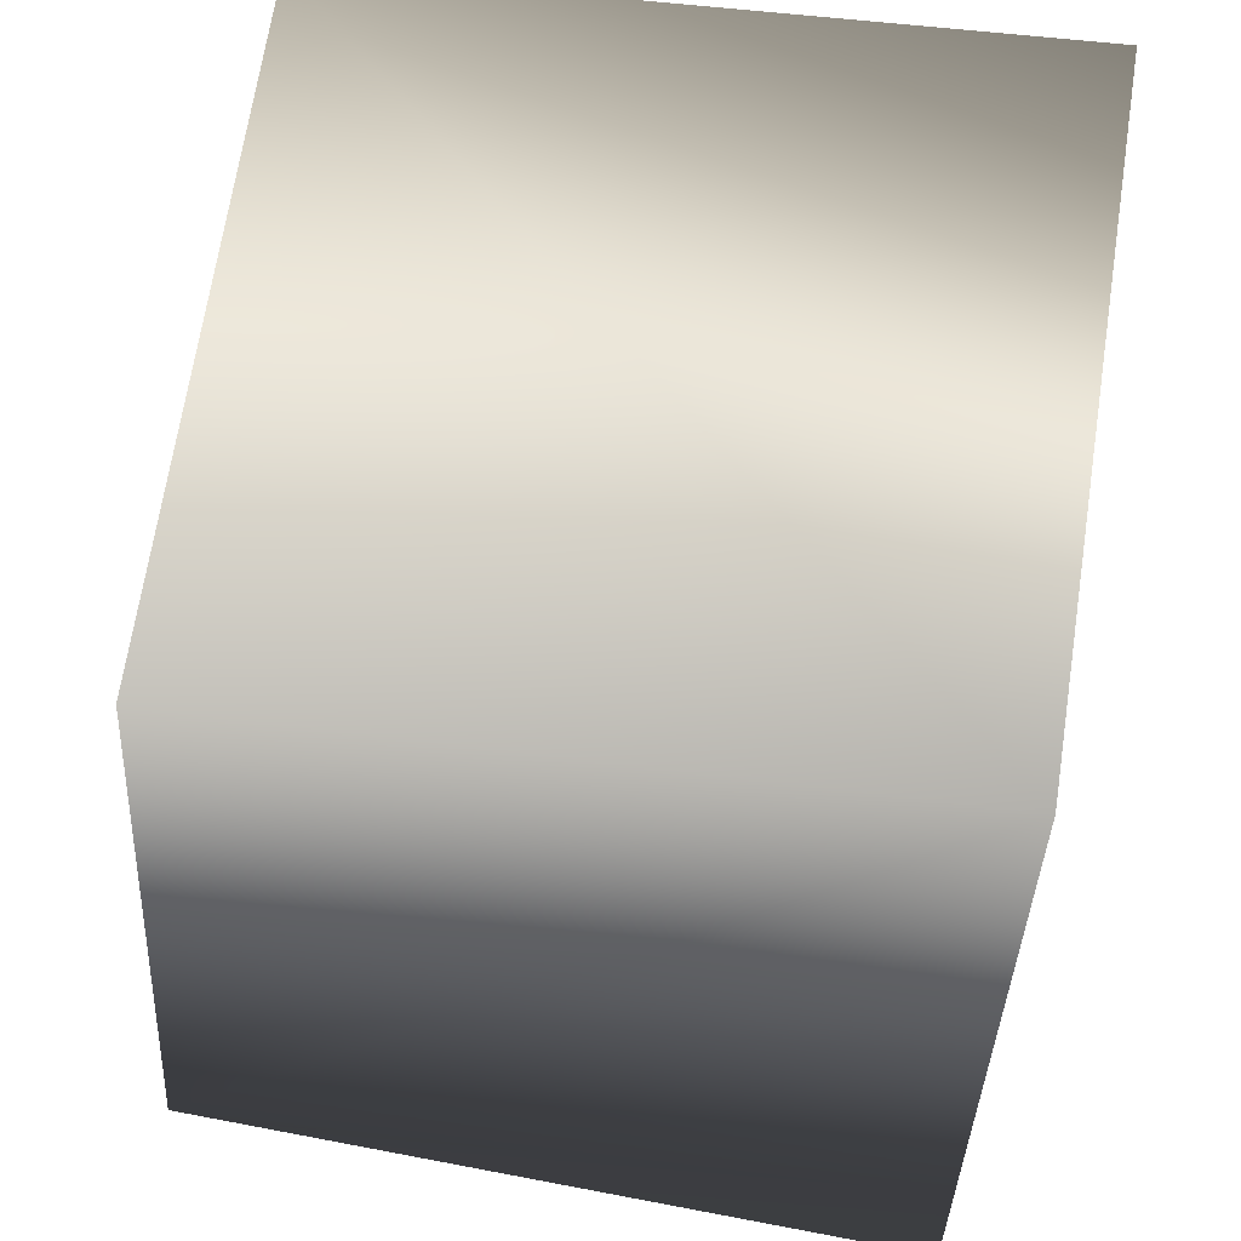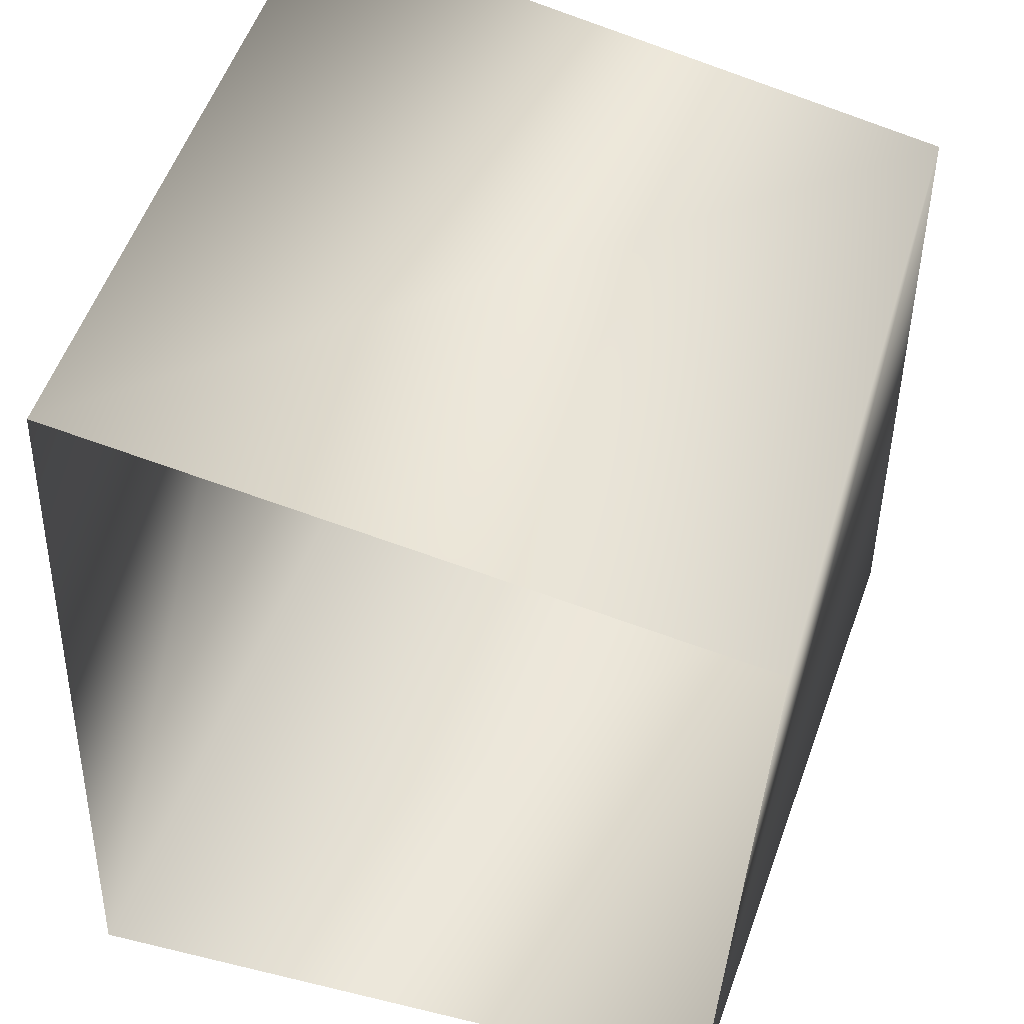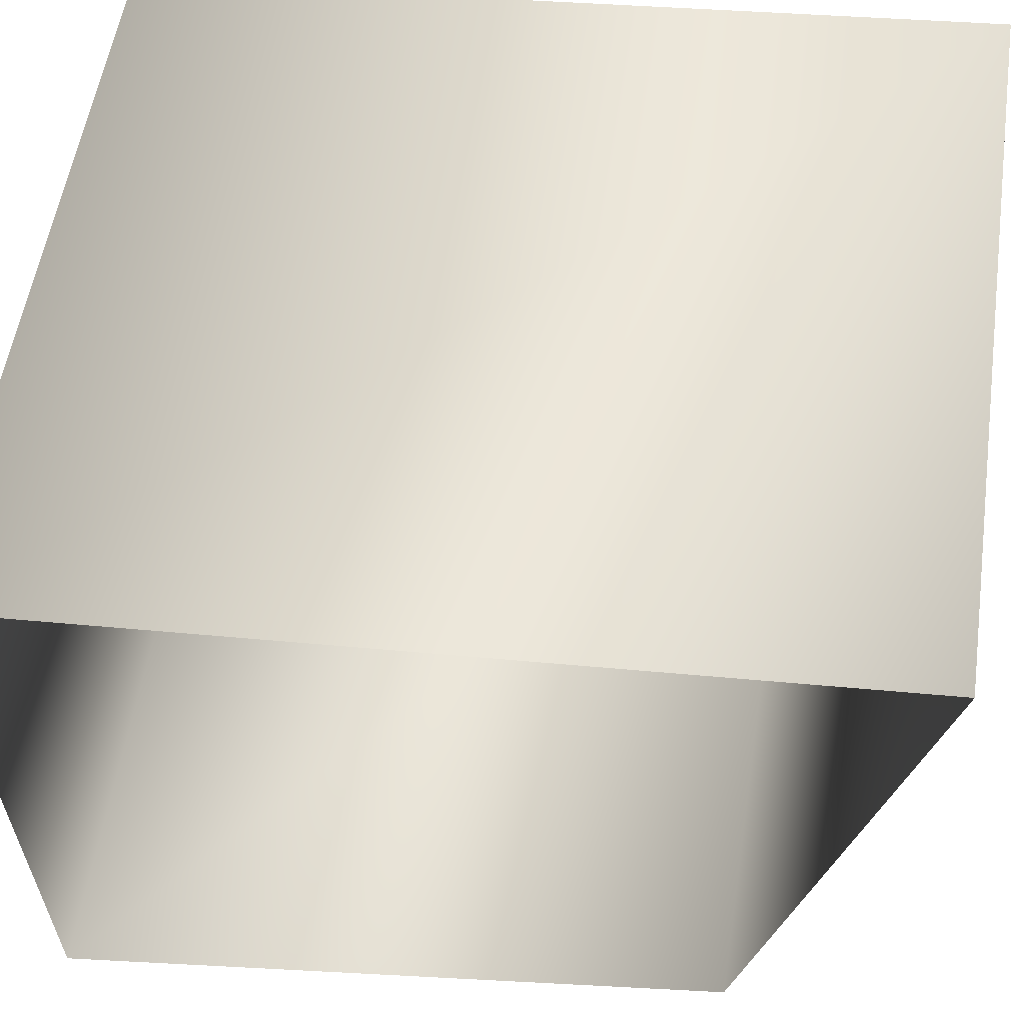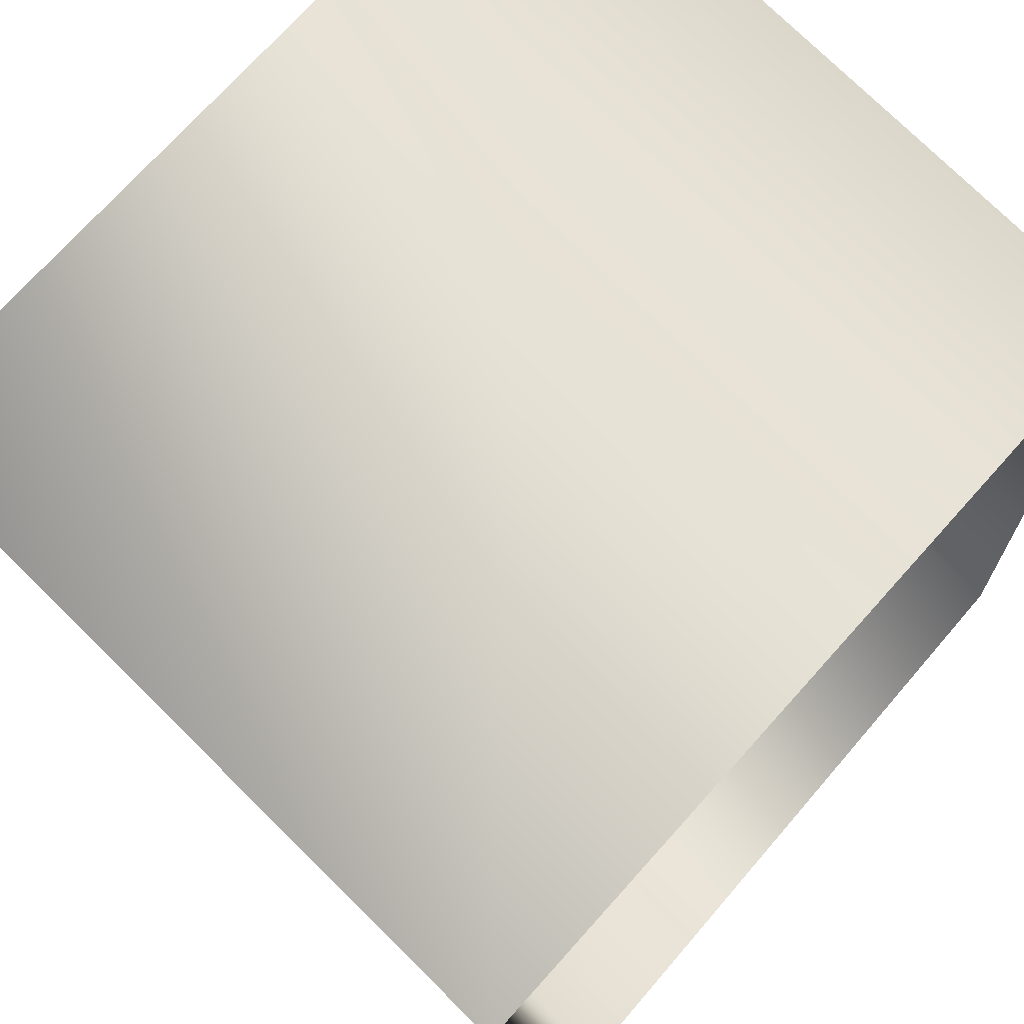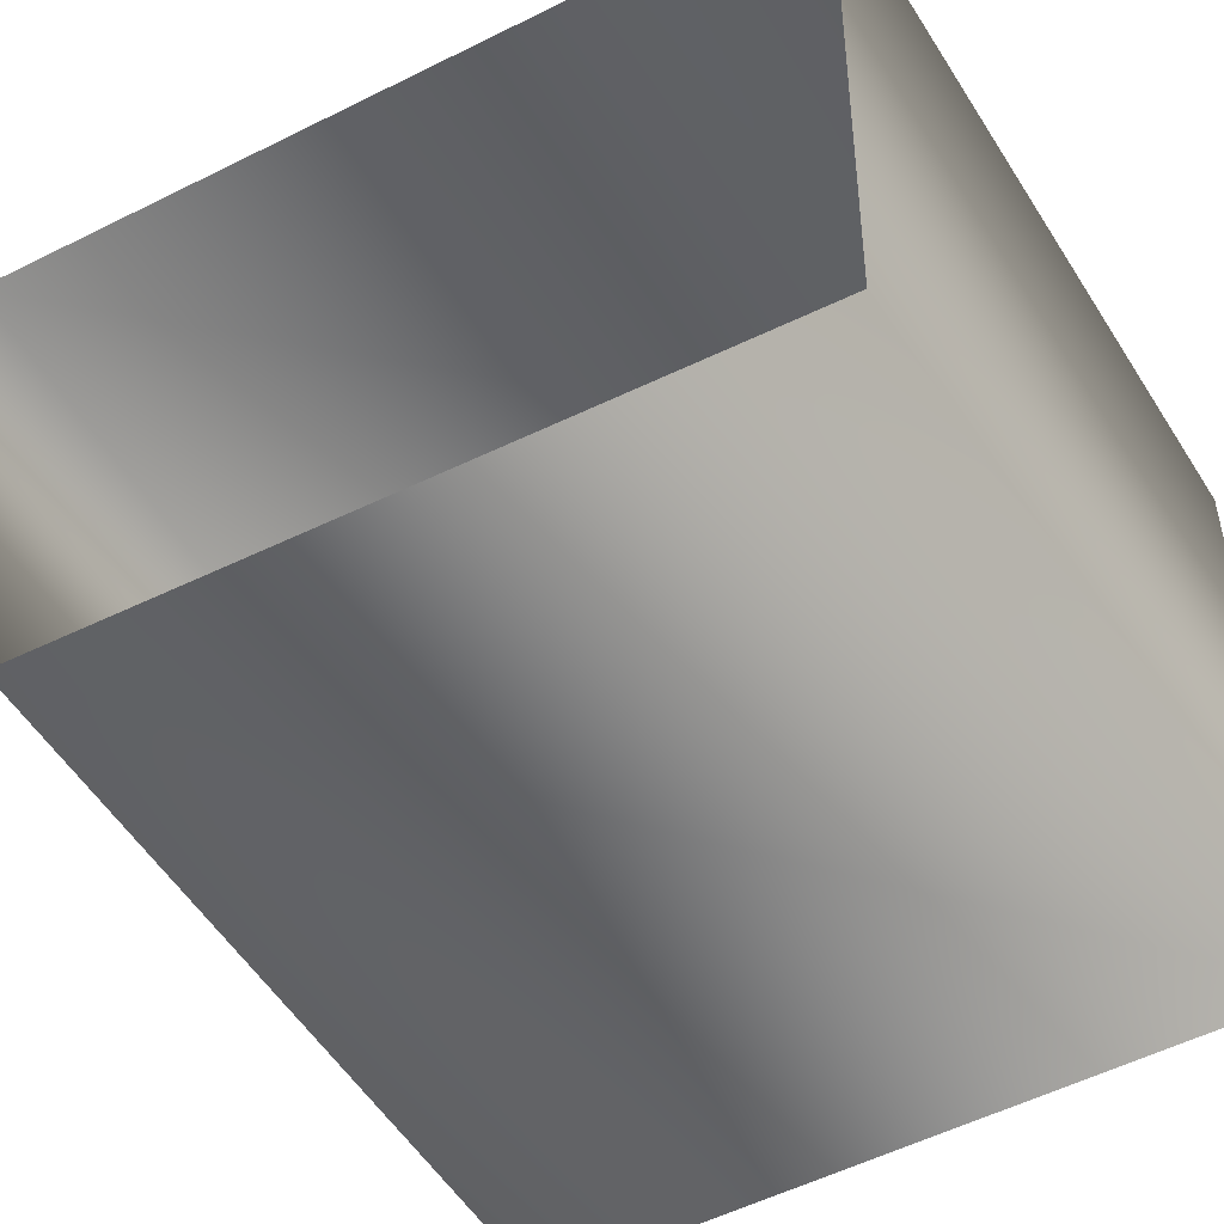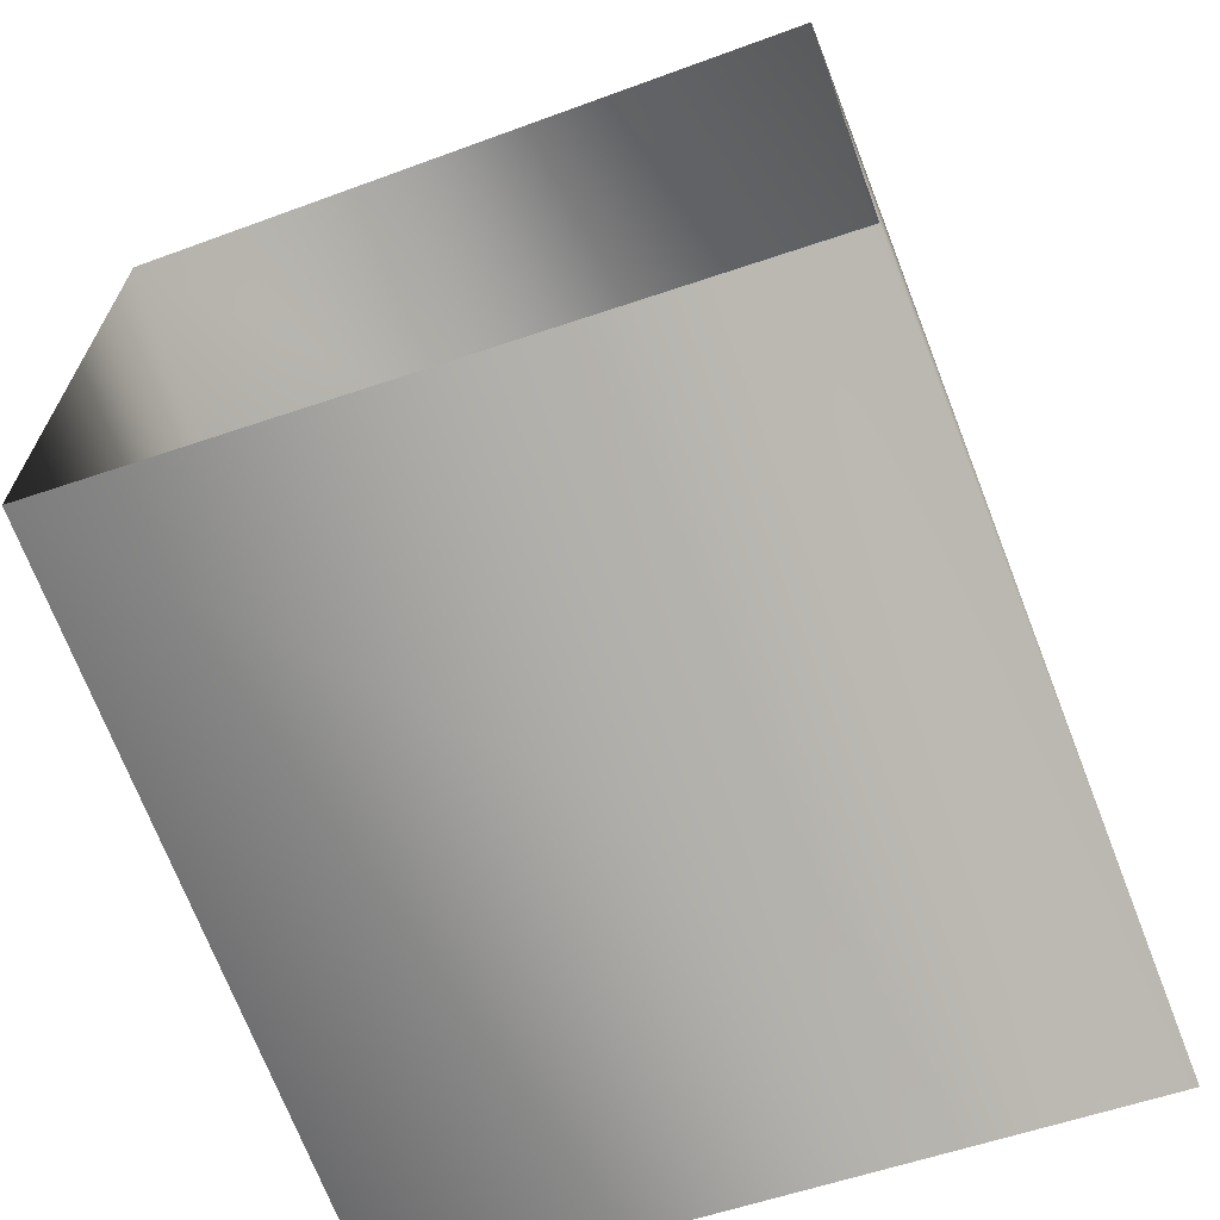
<metadata>
{"format":"obj","ext":"obj","renderer":"f3d","projection":"perspective","resolution":1024,"background":"white","views":[{"elev":50.3,"azim":9.8,"up":"+Z"},{"elev":49.0,"azim":-73.6,"up":"+Z"},{"elev":57.0,"azim":-83.8,"up":"+Y"},{"elev":68.9,"azim":43.0,"up":"+Y"},{"elev":-56.0,"azim":119.4,"up":"+Y"},{"elev":-70.5,"azim":108.2,"up":"+Z"}]}
</metadata>
<code>
o LeftForeArm_Arms.003
v 0.1095 0.08491 0.1062
v -0.1005 0.09382 -0.1318
v -0.09347 0.08727 0.09955
v 0.1034 0.08164 -0.1244
v 0.1021 -0.1085 -0.1192
v 0.1102 -0.1065 0.06582
v -0.08561 -0.1049 0.05686
v -0.09875 -0.09682 -0.1267
f 1 2 3
f 1 4 2
f 2 4 5
f 3 6 1
f 3 7 6
f 2 5 8
f 8 6 7
f 8 5 6

</code>
